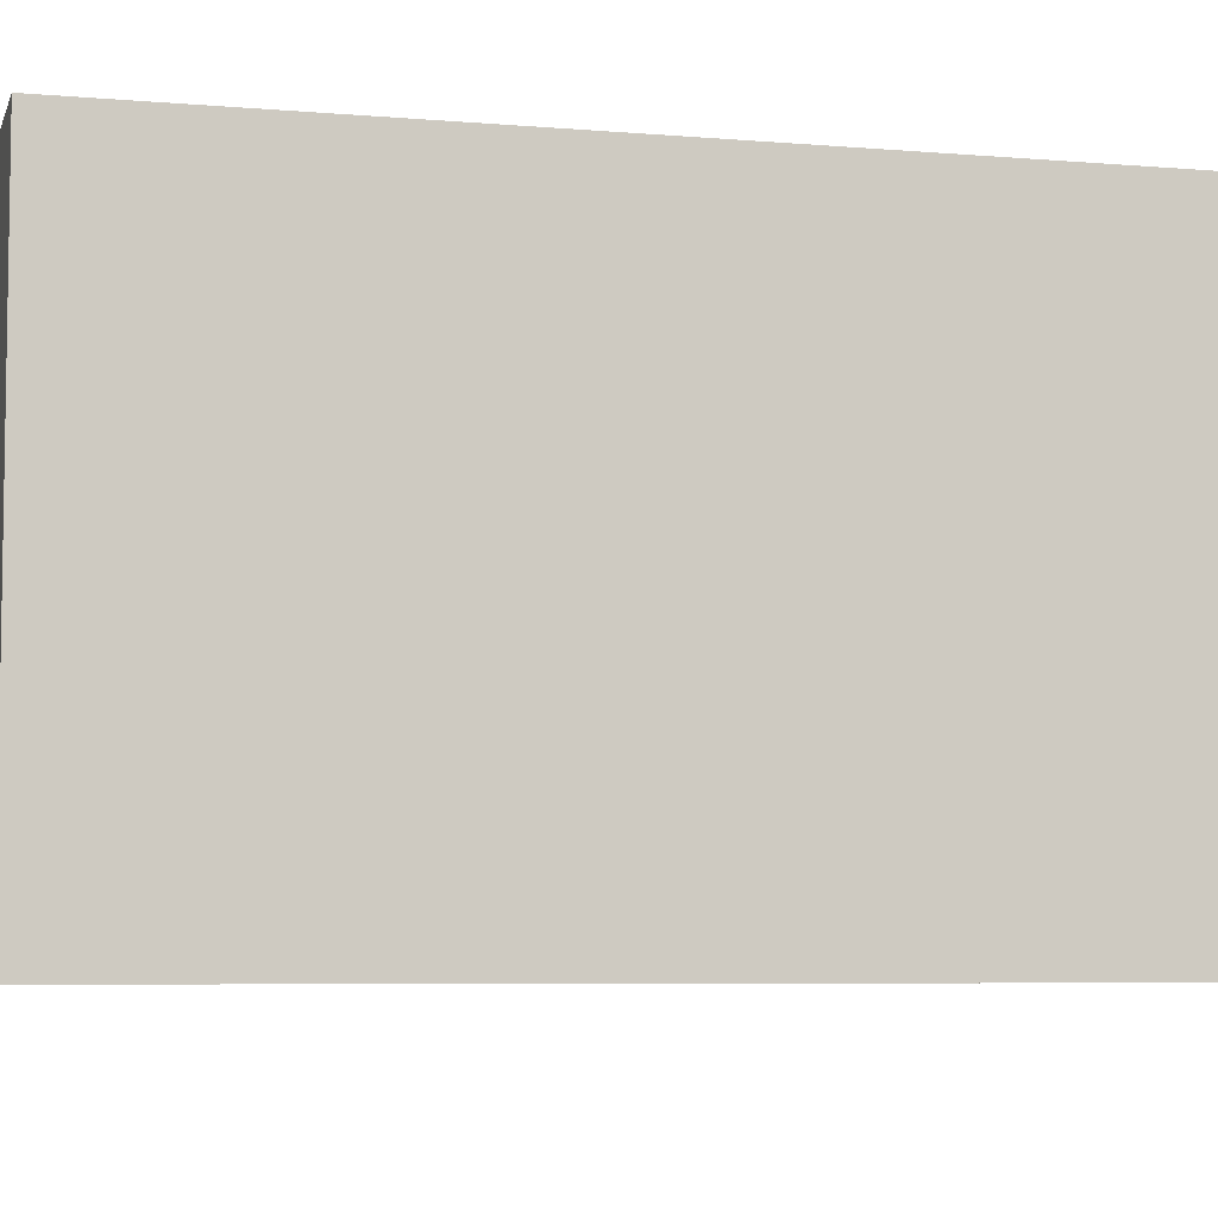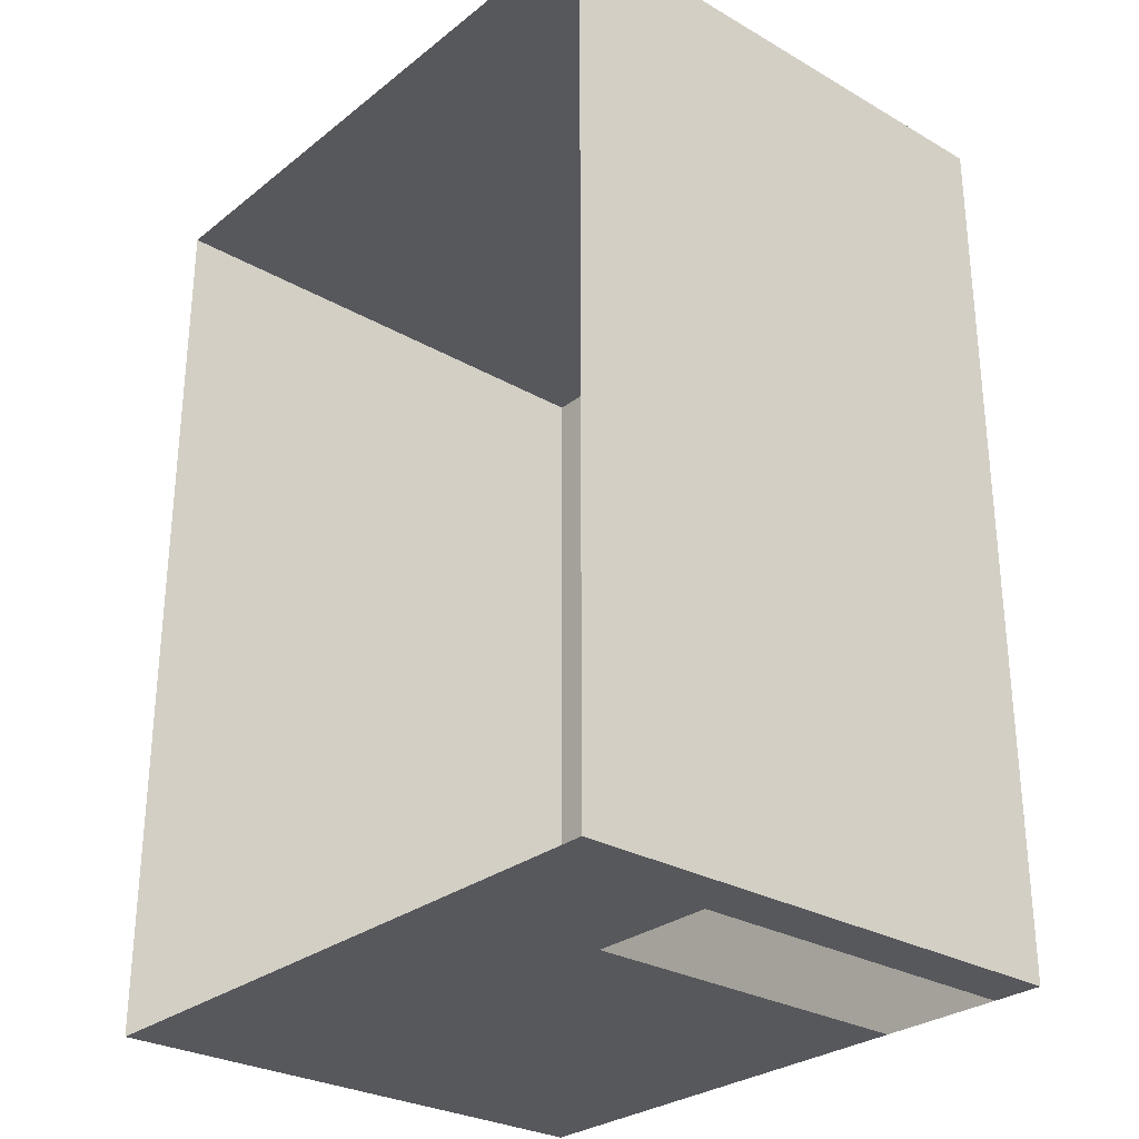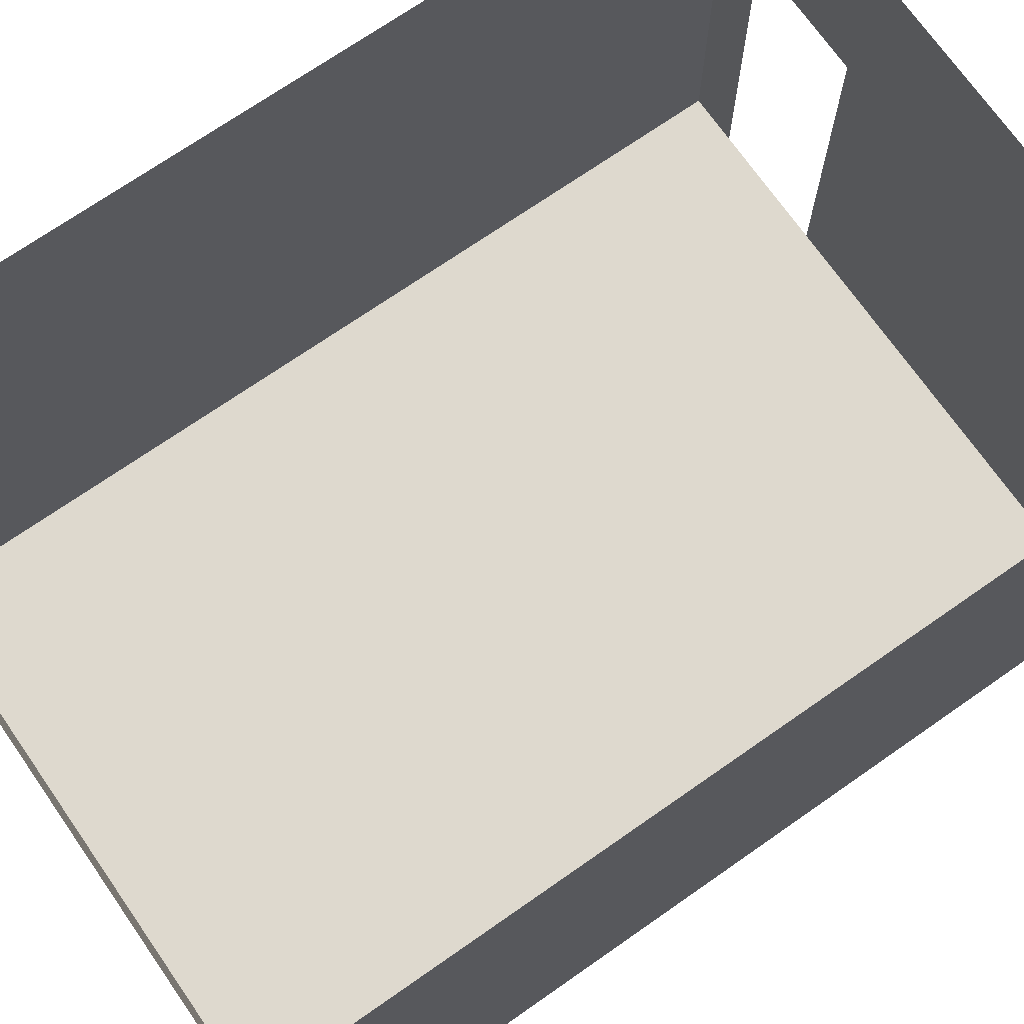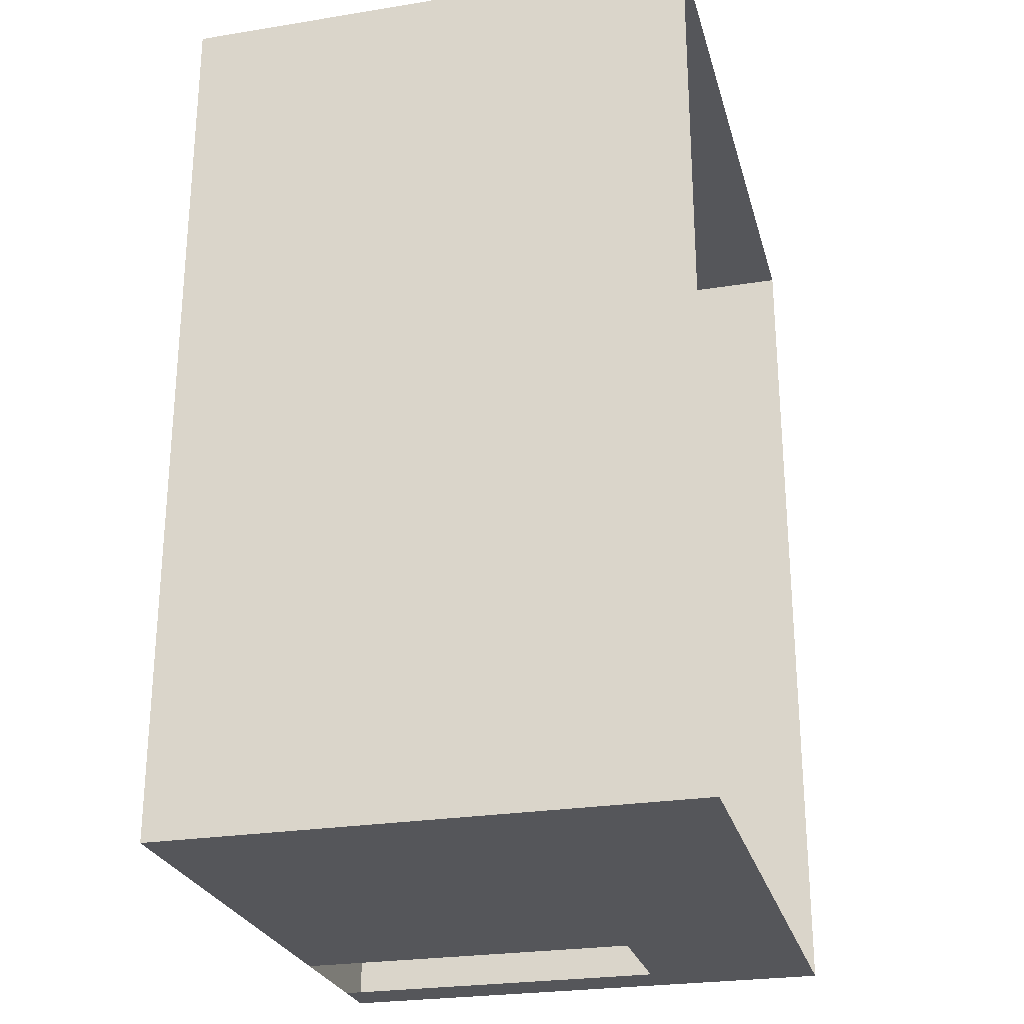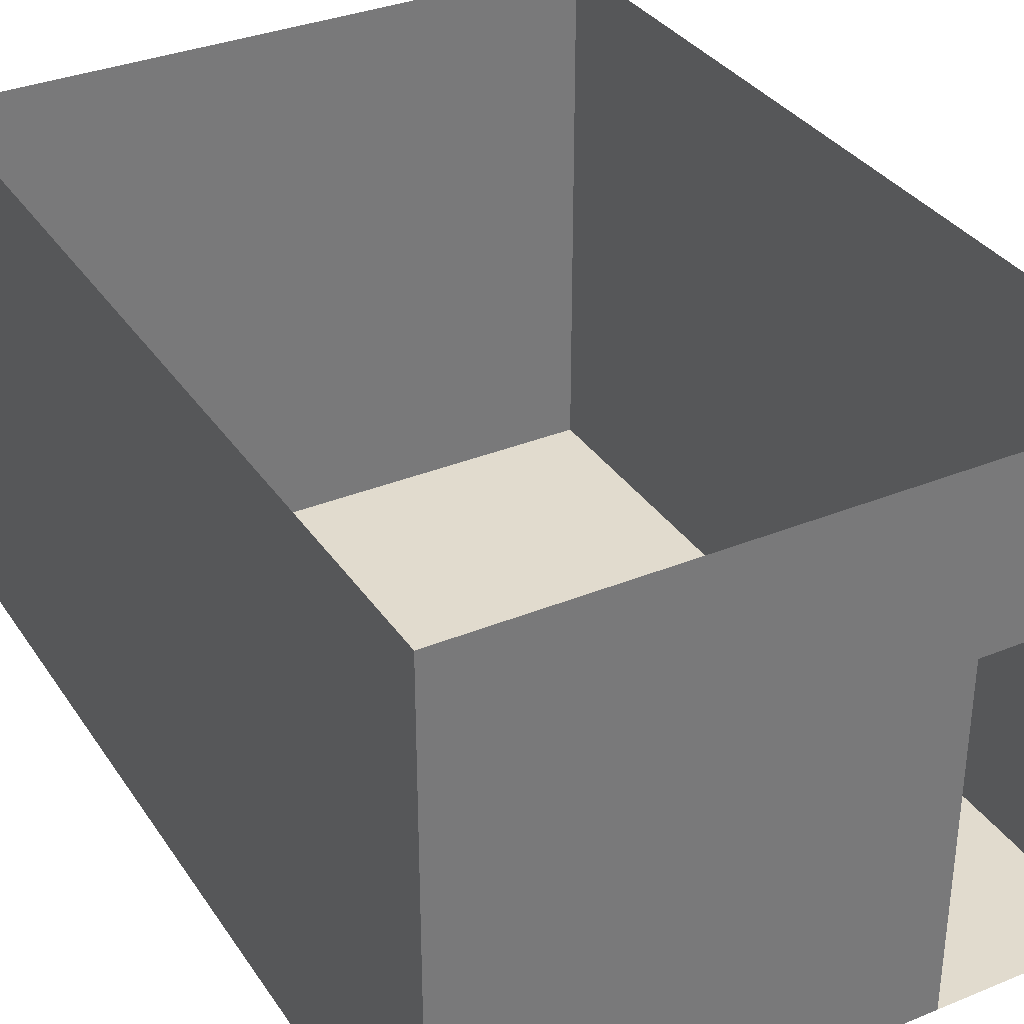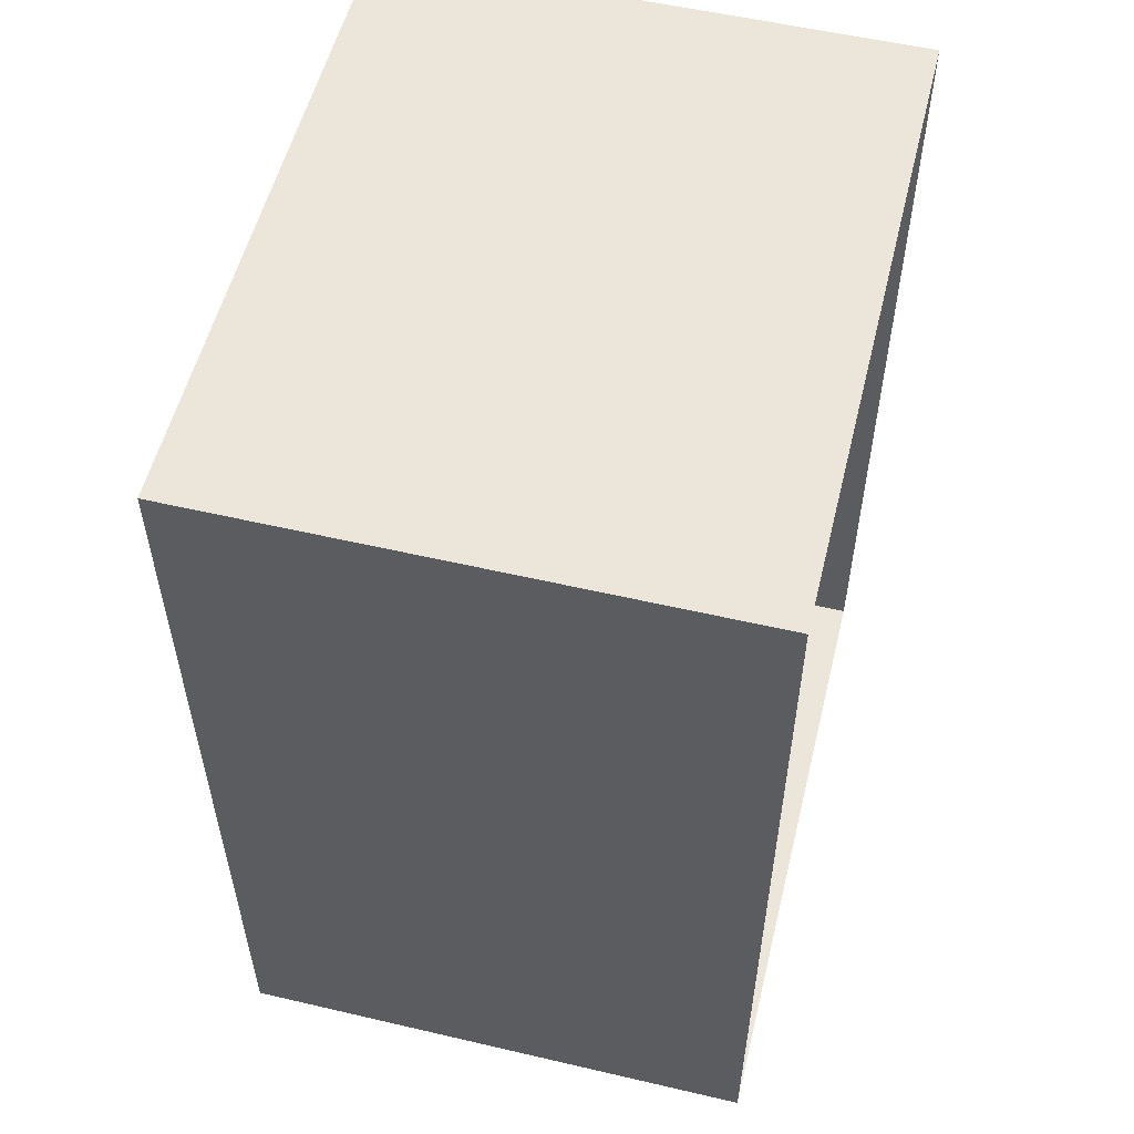
<metadata>
{"format":"obj","ext":"obj","renderer":"f3d","projection":"perspective","resolution":1024,"background":"white","views":[{"elev":-6.1,"azim":75.4,"up":"+Y"},{"elev":-28.5,"azim":-130.7,"up":"+Z"},{"elev":71.5,"azim":55.1,"up":"+Y"},{"elev":-25.9,"azim":104.4,"up":"+Z"},{"elev":33.9,"azim":151.0,"up":"+Y"},{"elev":55.2,"azim":103.8,"up":"+Z"}]}
</metadata>
<code>
g Mesh1 DES03 Model
v 7.085 -1.329e-22 -6.301
v 10.73 -1.495e-22 -1.177
v 7.085 -1.08e-22 -1.177
f 1 2 3
v 7.376 -1.316e-22 -6.301
f 2 1 4
f 3 2 1
v 10.73 0.999 -1.177
f 3 5 2
v 8.532 0.999 -1.177
f 5 3 6
f 2 5 3
v 10.73 -1.495e-22 -6.301
f 5 7 2
v 10.73 2.997 -6.301
f 7 5 8
f 2 7 5
v 8.103 -1.378e-22 -6.301
f 2 9 7
f 2 4 9
f 4 1 2
v 7.085 2.997 -6.301
f 4 10 1
v 7.376 2.003 -6.301
f 10 4 11
f 1 10 4
v 7.085 2.997 -1.177
f 12 1 10
f 1 12 3
f 3 12 1
f 12 6 3
v 8.532 1.998 -1.177
f 6 12 13
f 3 6 12
f 6 3 5
f 5 13 6
v 10.73 1.998 -1.177
f 13 5 14
f 6 13 5
f 13 12 6
f 13 12 14
f 14 12 13
v 10.73 2.997 -1.177
f 14 12 15
f 15 12 14
f 8 14 15
f 14 8 5
f 15 14 8
f 5 8 14
f 8 5 7
f 8 9 7
v 8.103 2.003 -6.301
f 9 8 16
f 7 9 8
f 7 9 2
f 9 4 2
f 16 8 9
f 16 8 11
f 11 8 16
f 10 11 8
f 11 4 10
f 8 11 10
f 14 5 13
f 10 1 12
g Mesh2 DES03 Model
l 1 4
l 3 1
l 2 3
l 7 2
l 9 7
l 9 4
l 16 9
l 11 16
l 4 11
l 7 8
l 8 15
l 10 8
l 1 10
l 12 10
l 3 12
l 15 12
l 14 15
l 5 14
l 2 5
l 6 5
l 6 13
l 13 14

</code>
